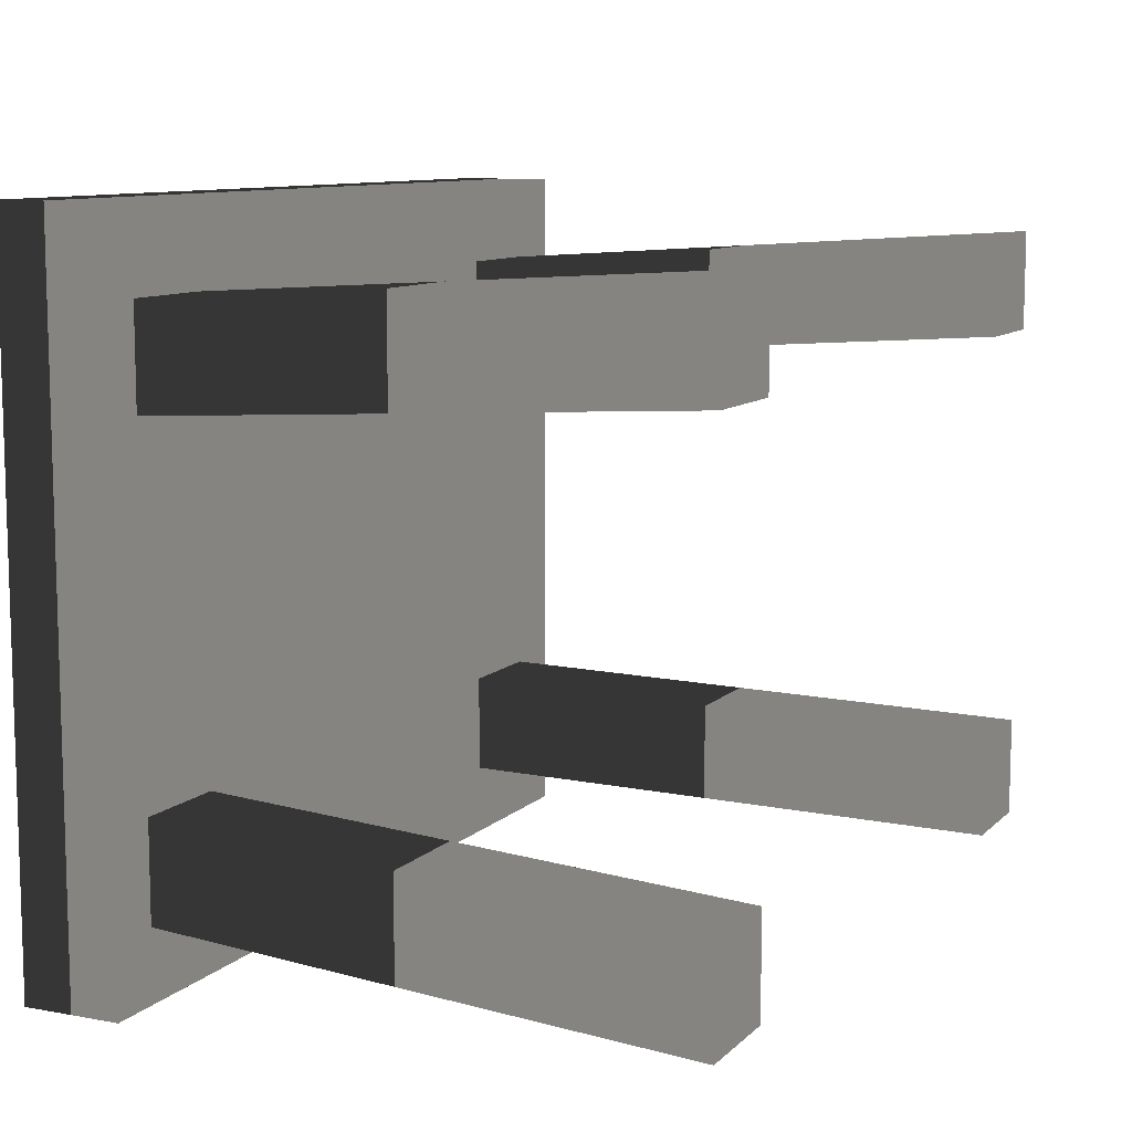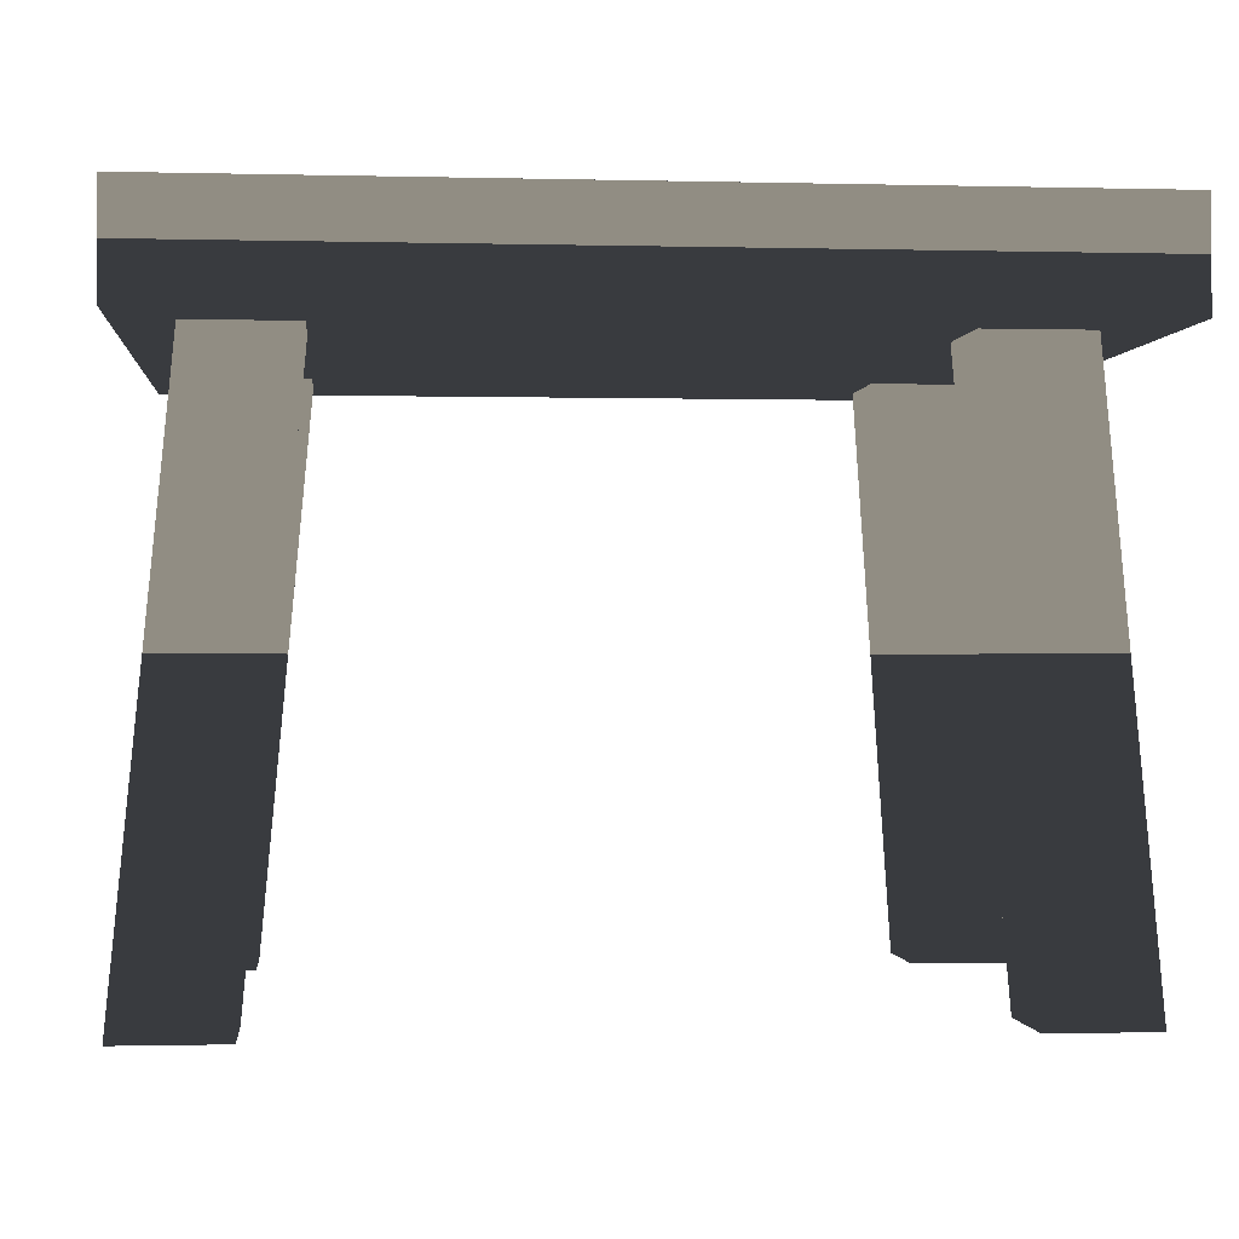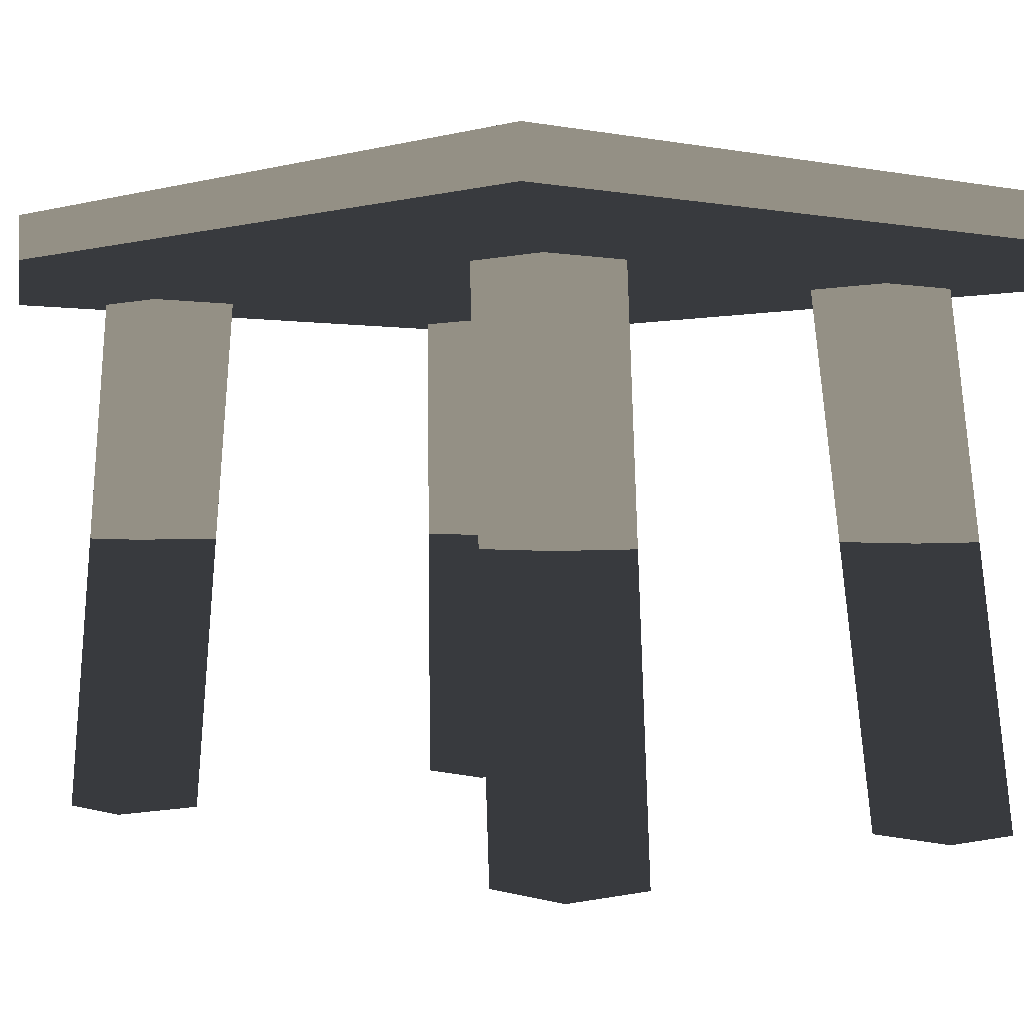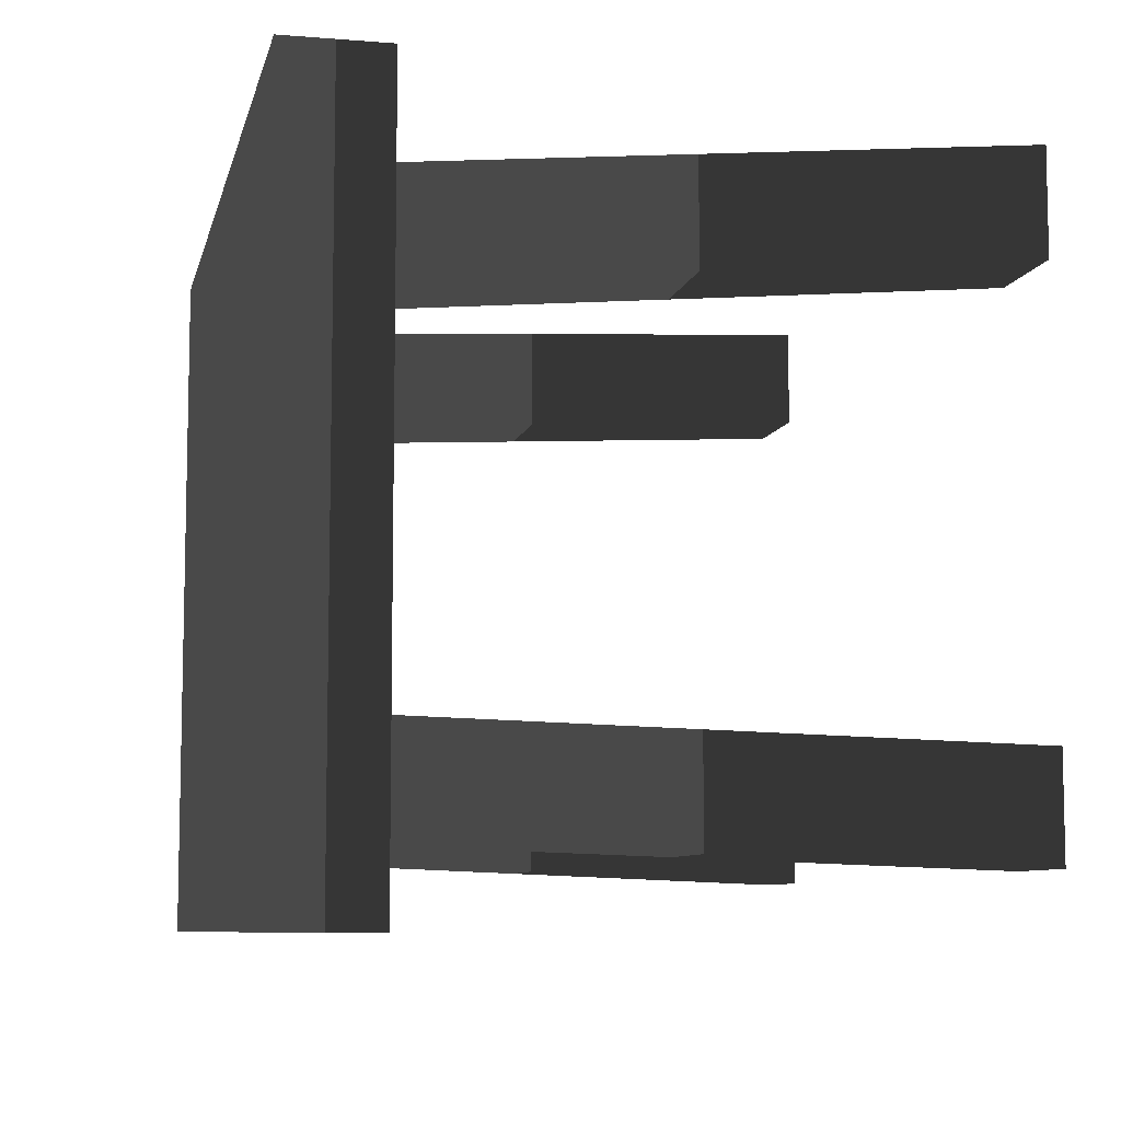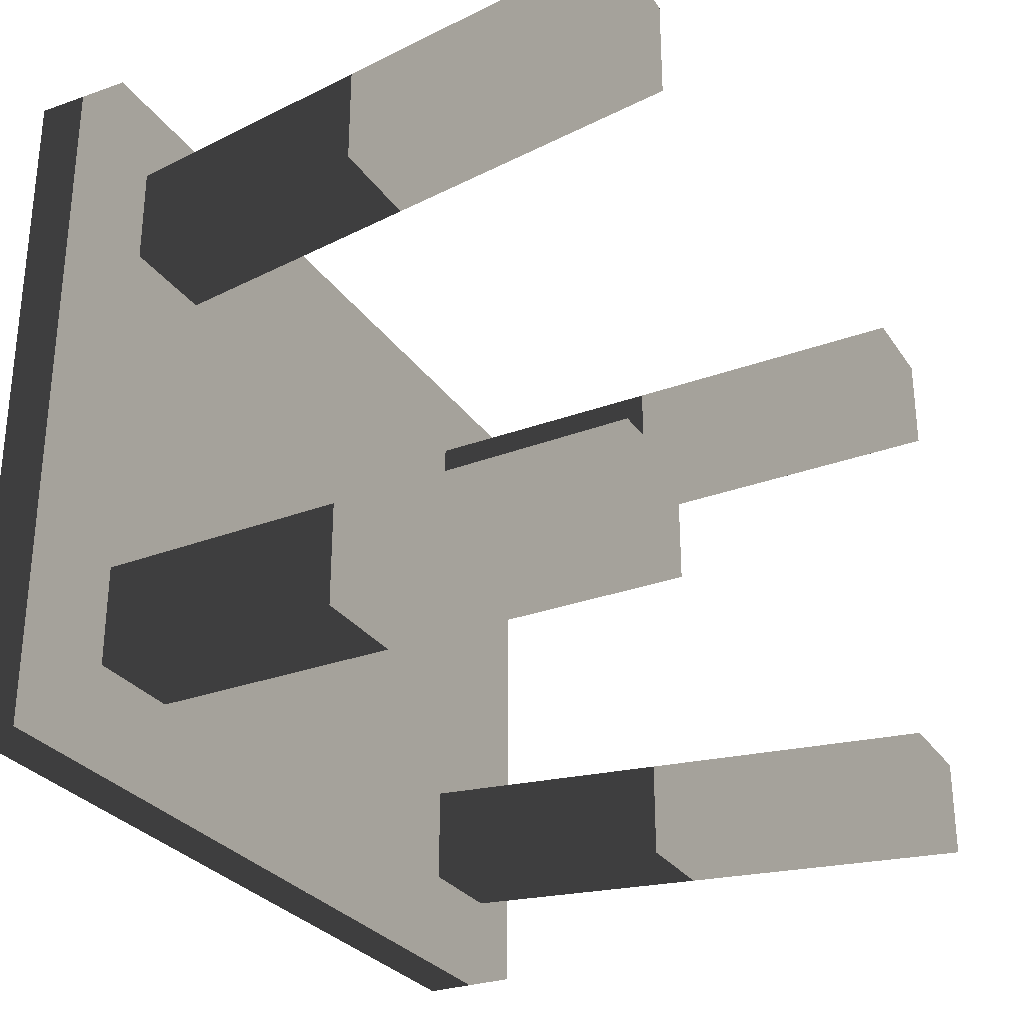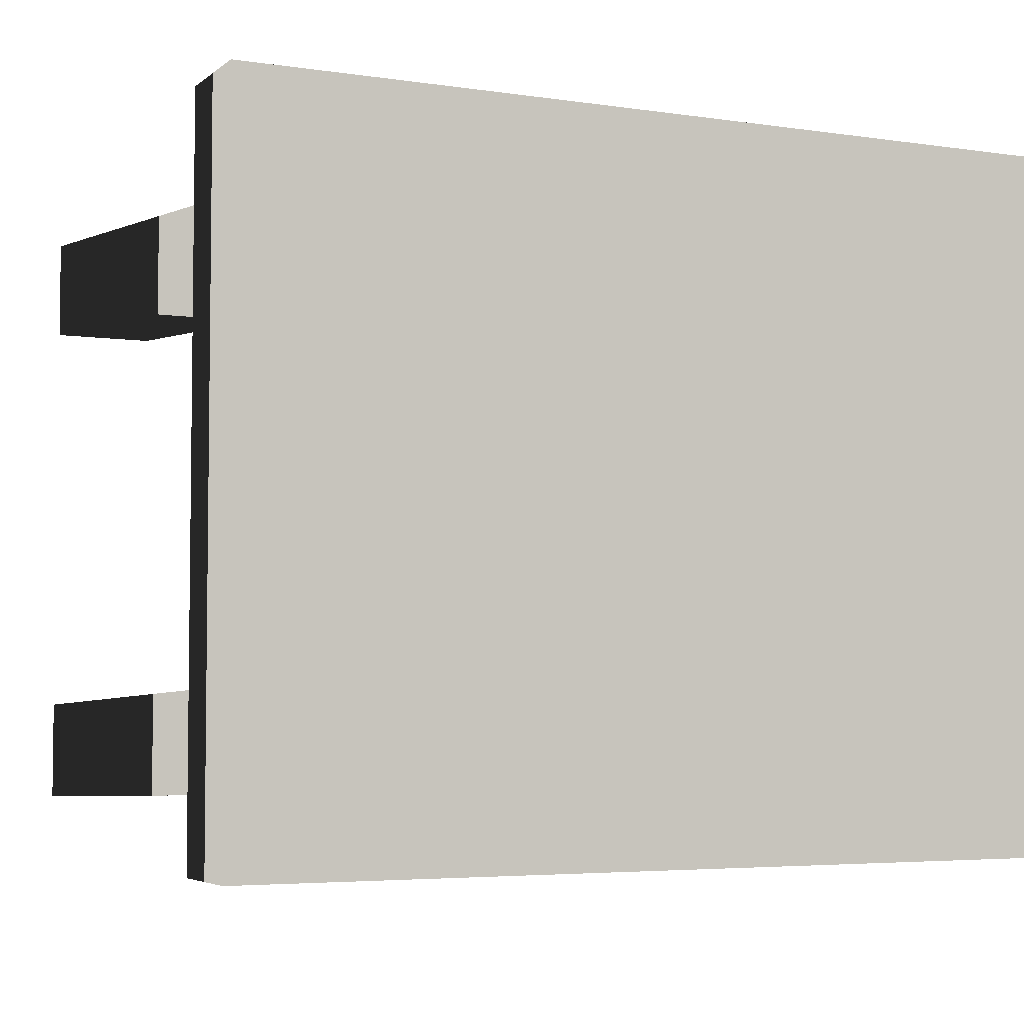
<metadata>
{"format":"obj","ext":"obj","renderer":"f3d","projection":"perspective","resolution":1024,"background":"white","views":[{"elev":9.8,"azim":-64.6,"up":"+Z"},{"elev":-0.8,"azim":-5.6,"up":"+Y"},{"elev":0.4,"azim":-130.5,"up":"+Y"},{"elev":-8.1,"azim":-102.5,"up":"+Z"},{"elev":-28.8,"azim":-62.4,"up":"+Z"},{"elev":-4.6,"azim":154.5,"up":"+Z"}]}
</metadata>
<code>
g
v  -0.2112 0.2815 0.1756
v  0.2112 0.2815 0.1756
v  -0.2112 0.2815 -0.1756
v  0.2112 0.2815 -0.1756
v  -0.2112 0.3309 0.1756
v  0.2112 0.3309 0.1756
v  -0.2112 0.3309 -0.1756
v  0.2112 0.3309 -0.1756
v  -0.1606 0.005361 0.103
v  -0.1606 0.005361 0.1527
v  -0.2103 0.005361 0.1527
v  -0.2103 0.005361 0.103
v  -0.1331 0.3011 0.08347
v  -0.1828 0.3011 0.08347
v  -0.1828 0.3011 0.1331
v  -0.1331 0.3011 0.1331
v  0.1994 0.005361 0.103
v  0.1994 0.005361 0.1527
v  0.1497 0.005361 0.1527
v  0.1497 0.005361 0.103
v  0.1772 0.3011 0.08347
v  0.1275 0.3011 0.08347
v  0.1275 0.3011 0.1331
v  0.1772 0.3011 0.1331
v  -0.1606 0.005361 -0.1502
v  -0.1606 0.005361 -0.1006
v  -0.2103 0.005361 -0.1006
v  -0.2103 0.005361 -0.1502
v  -0.1331 0.3011 -0.1394
v  -0.1828 0.3011 -0.1394
v  -0.1828 0.3011 -0.08972
v  -0.1331 0.3011 -0.08972
v  0.1994 0.005361 -0.1502
v  0.1994 0.005361 -0.1006
v  0.1497 0.005361 -0.1006
v  0.1497 0.005361 -0.1502
v  0.1772 0.3011 -0.1394
v  0.1275 0.3011 -0.1394
v  0.1275 0.3011 -0.08972
v  0.1772 0.3011 -0.08972
g chair-05
f -40 -38 -37
f -37 -39 -40
f -36 -35 -33
f -33 -34 -36
f -40 -39 -35
f -35 -36 -40
f -39 -37 -33
f -33 -35 -39
f -37 -38 -34
f -34 -33 -37
f -38 -40 -36
f -36 -34 -38
f -30 -29 -32
f -32 -31 -30
f -26 -25 -28
f -28 -27 -26
f -25 -31 -32
f -32 -28 -25
f -26 -30 -31
f -31 -25 -26
f -27 -29 -30
f -30 -26 -27
f -28 -32 -29
f -29 -27 -28
f -22 -21 -24
f -24 -23 -22
f -18 -17 -20
f -20 -19 -18
f -17 -23 -24
f -24 -20 -17
f -18 -22 -23
f -23 -17 -18
f -19 -21 -22
f -22 -18 -19
f -20 -24 -21
f -21 -19 -20
f -14 -13 -16
f -16 -15 -14
f -10 -9 -12
f -12 -11 -10
f -9 -15 -16
f -16 -12 -9
f -10 -14 -15
f -15 -9 -10
f -11 -13 -14
f -14 -10 -11
f -12 -16 -13
f -13 -11 -12
f -6 -5 -8
f -8 -7 -6
f -2 -1 -4
f -4 -3 -2
f -1 -7 -8
f -8 -4 -1
f -2 -6 -7
f -7 -1 -2
f -3 -5 -6
f -6 -2 -3
f -4 -8 -5
f -5 -3 -4
g

</code>
